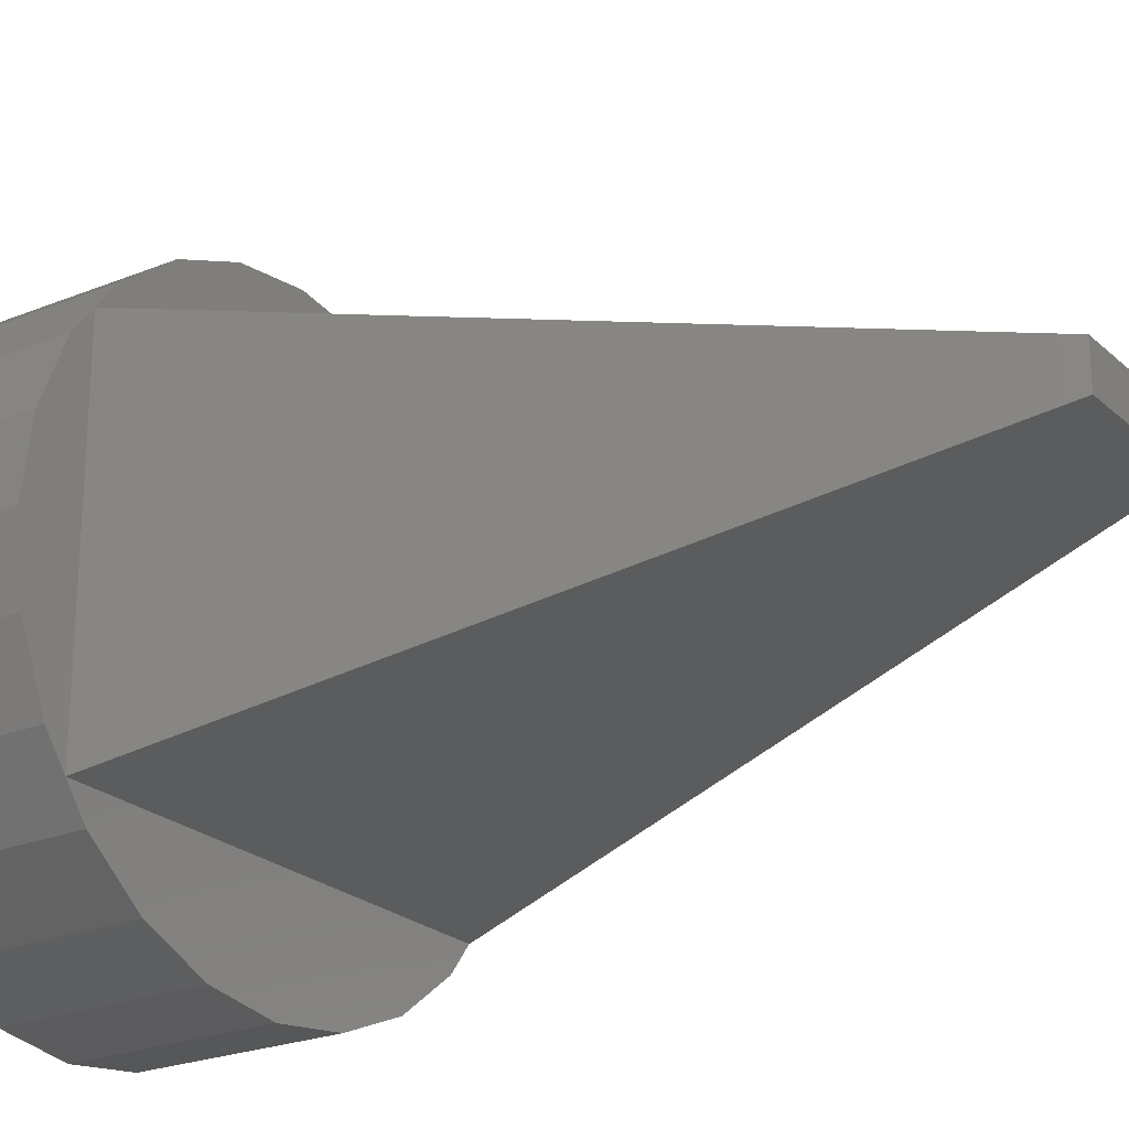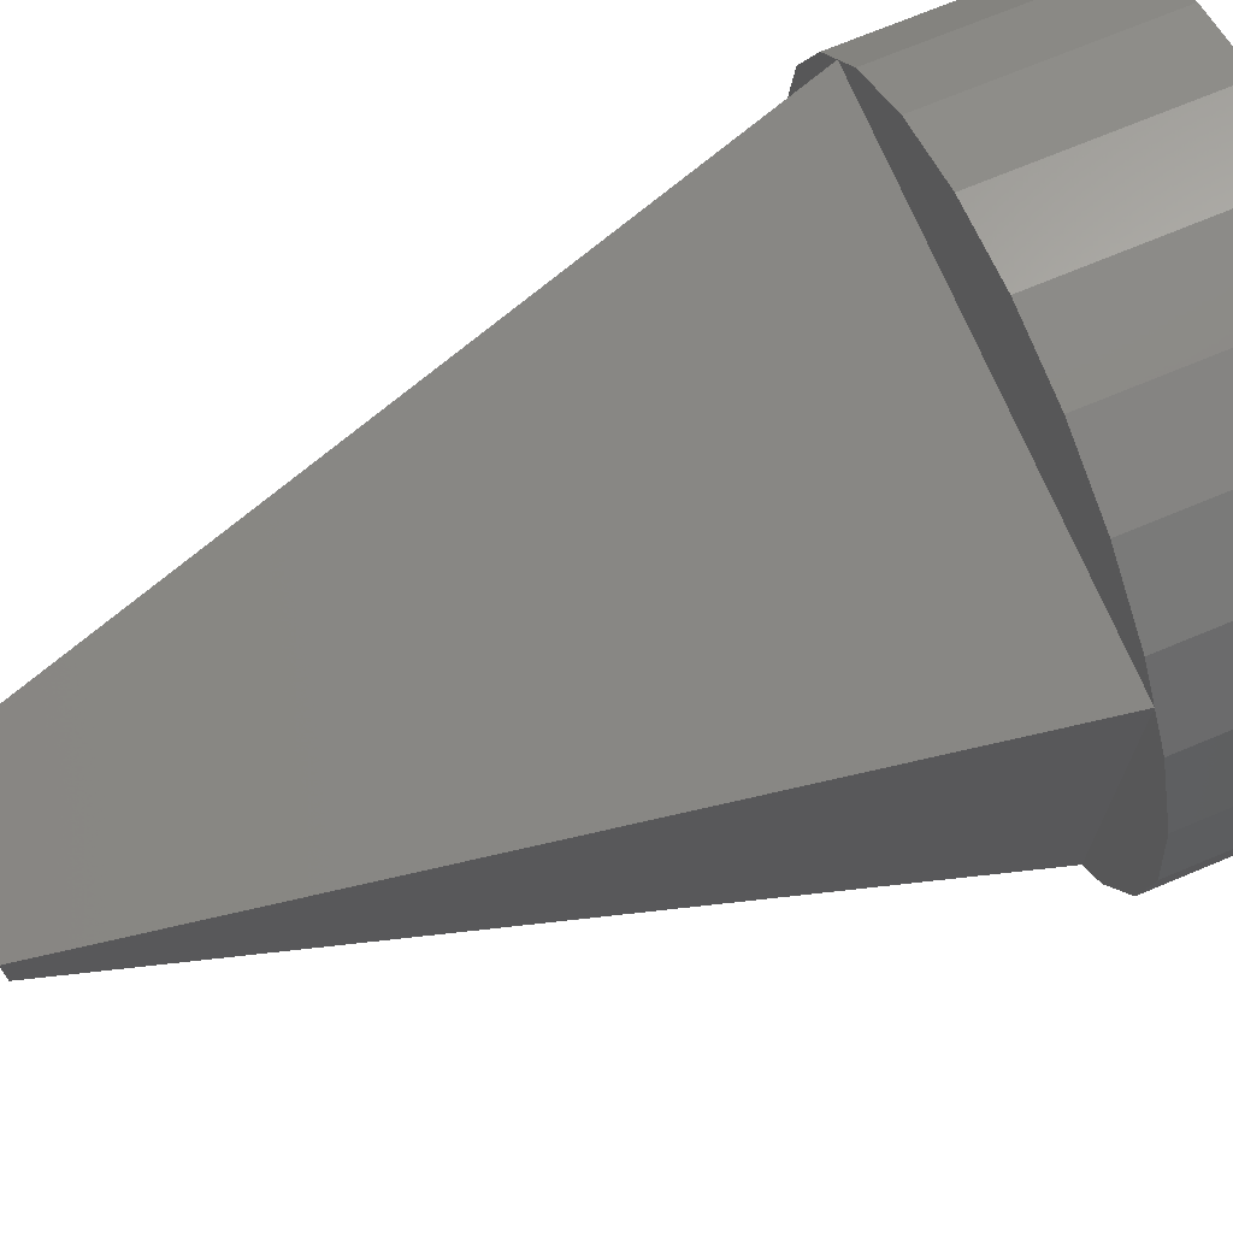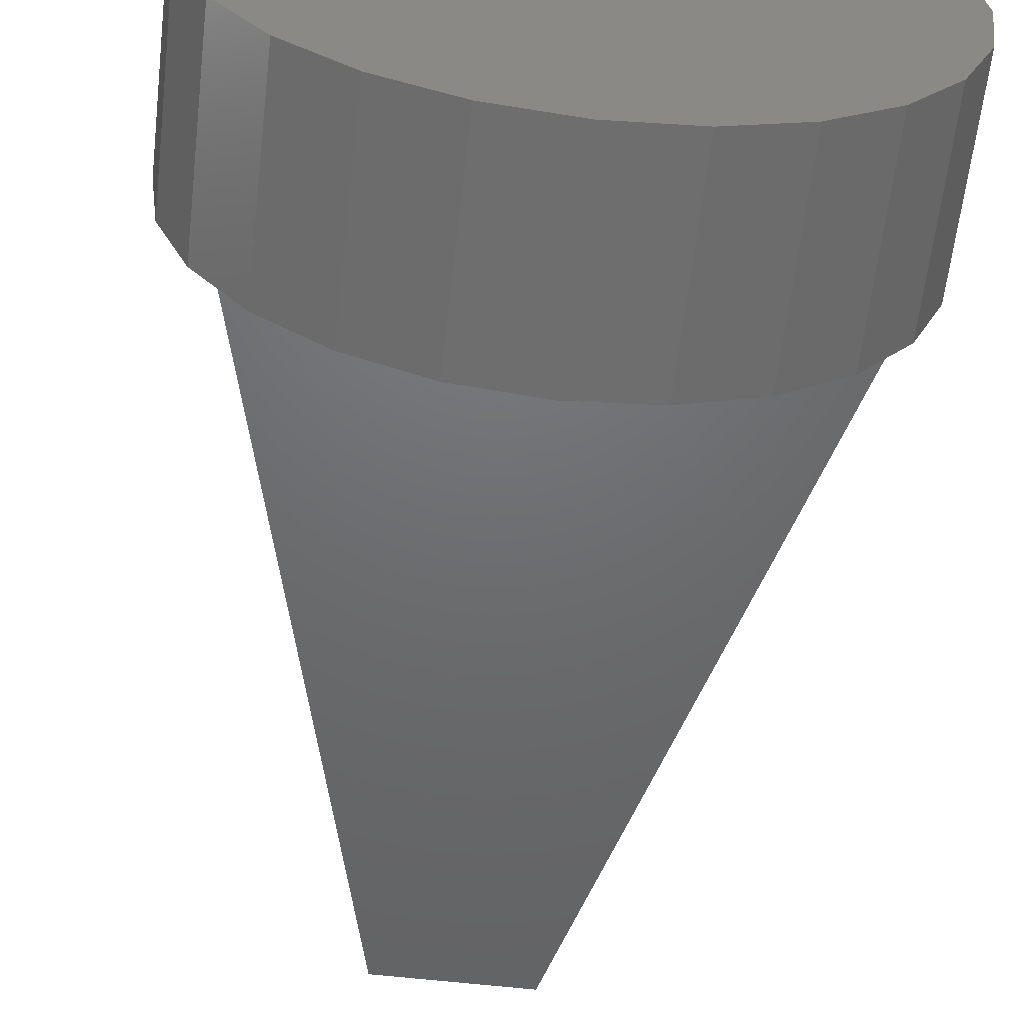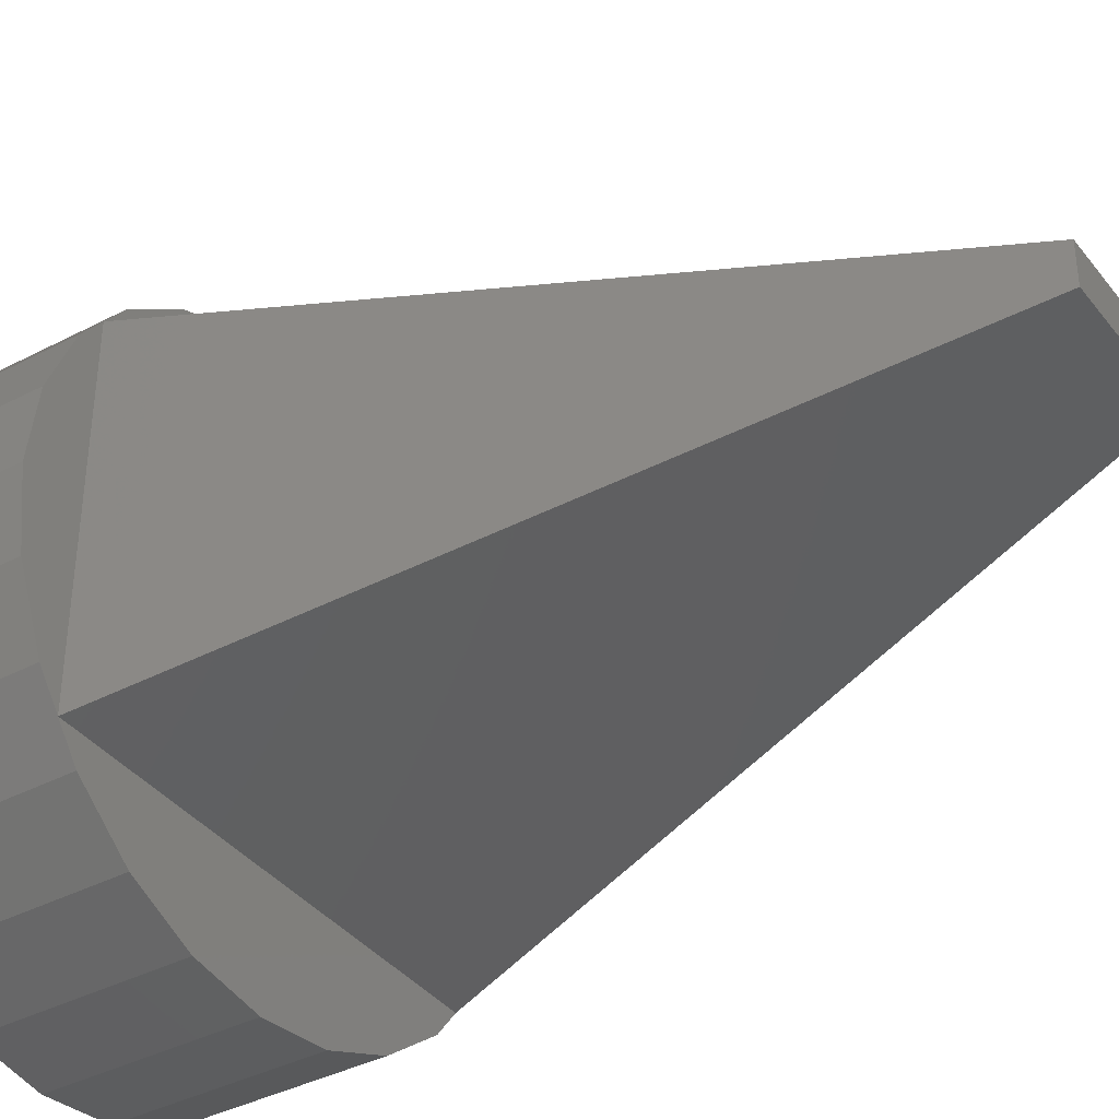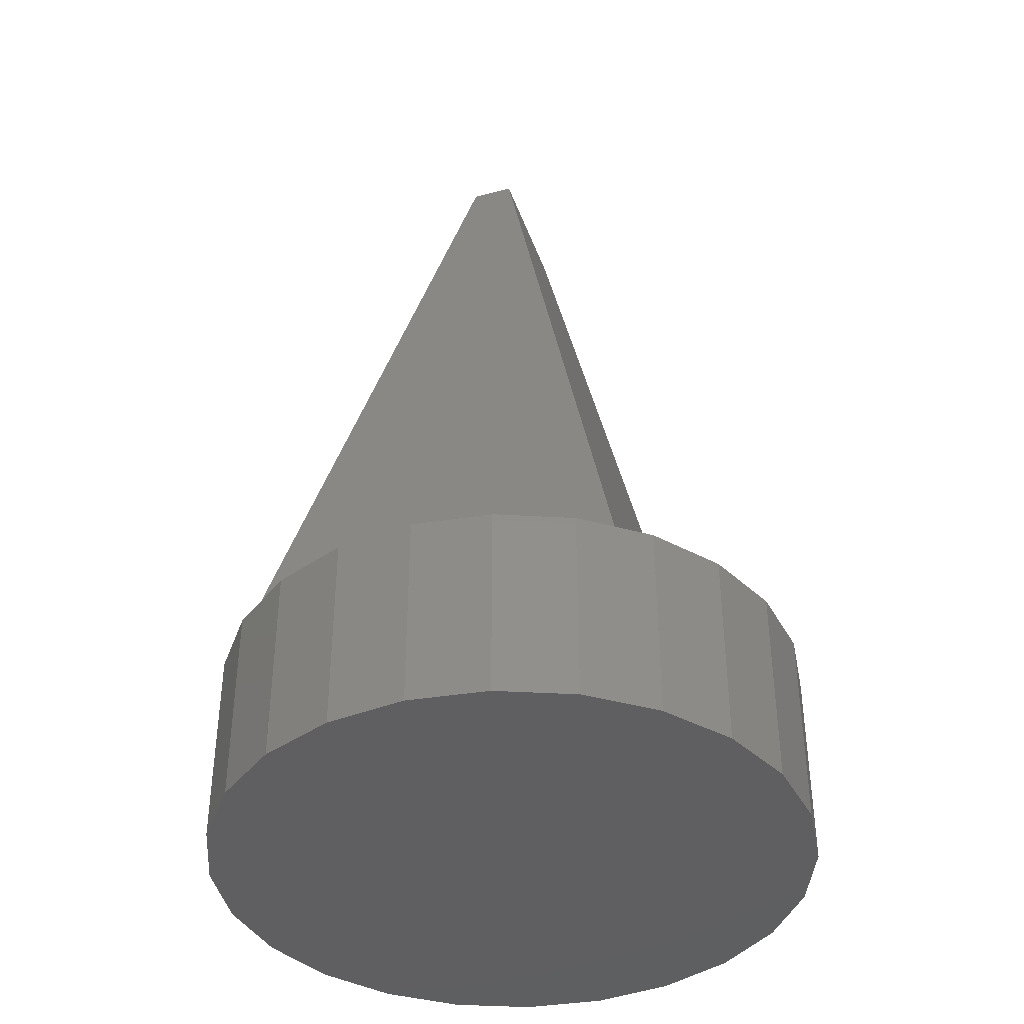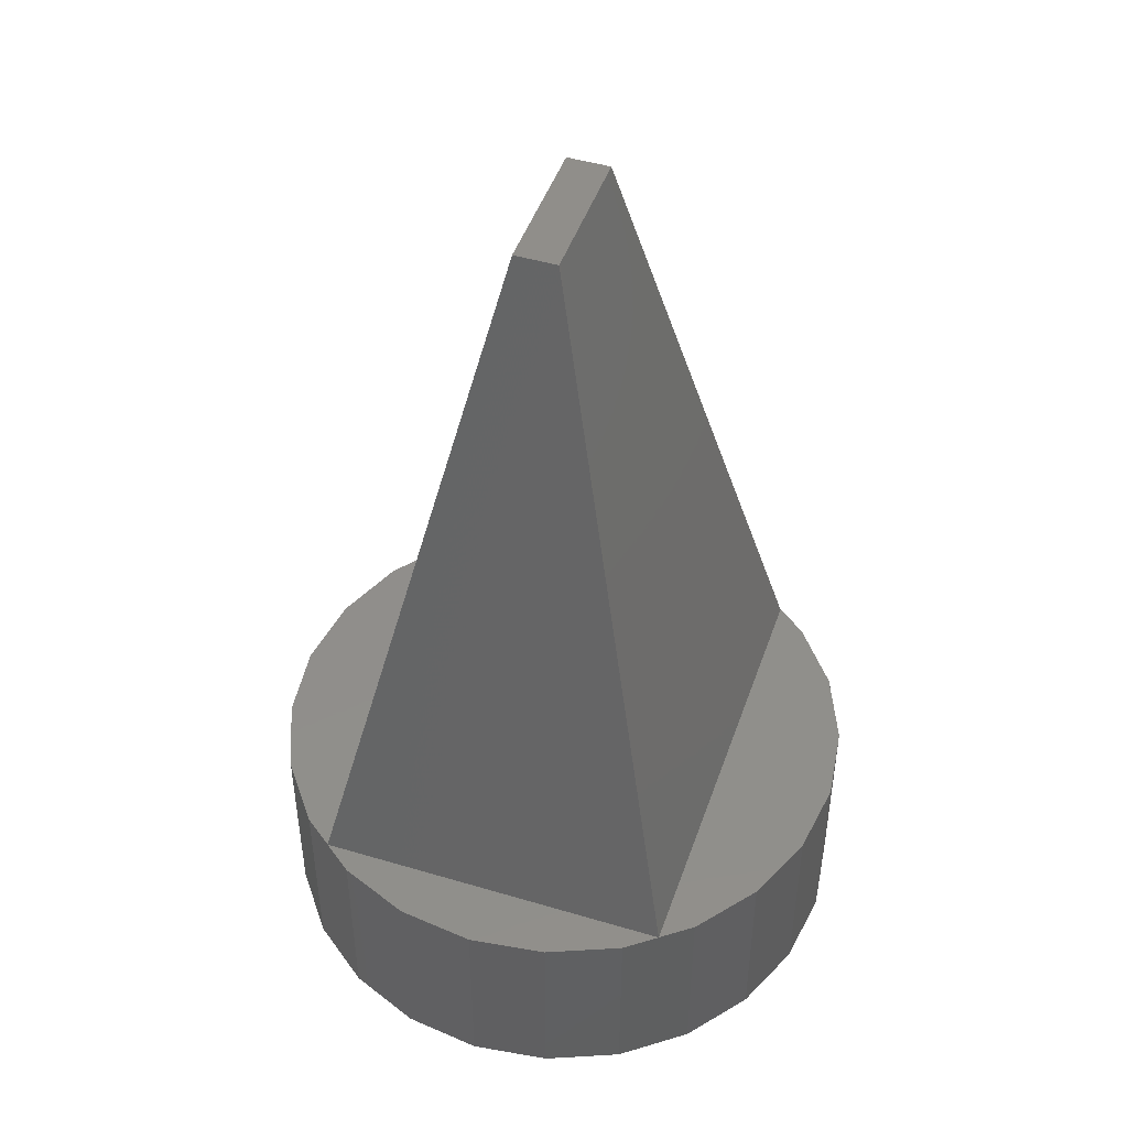
<metadata>
{"format":"stl","ext":"stl","renderer":"f3d","projection":"perspective","resolution":1024,"background":"white","views":[{"elev":-23.5,"azim":-55.7,"up":"+Y"},{"elev":71.0,"azim":67.3,"up":"+Y"},{"elev":-61.1,"azim":173.4,"up":"+Y"},{"elev":-38.3,"azim":-56.5,"up":"+Y"},{"elev":-39.8,"azim":-71.5,"up":"+Z"},{"elev":46.8,"azim":-71.3,"up":"+Z"}]}
</metadata>
<code>
# stl→obj: 60 verts, 122 faces
v 43.35 -7 11.8
v 41.95 0.6 11.8
v 41.95 -8.823 11.8
v 41.95 12.42 11.8
v 43.35 10.6 11.8
v 45.1 -2.755 11.8
v 45.1 6.355 11.8
v 45.7 1.8 11.8
v 40.55 14.25 0
v 43.35 10.6 0
v 40.55 14.25 11.8
v 36.9 -13.44 11.8
v 32.66 -15.2 0
v 36.9 -13.44 0
v 32.66 -15.2 11.8
v 28.1 -15.8 0
v 28.1 -15.8 11.8
v 15.66 -10.65 11.8
v 32.3 -8.823 11.8
v 14.26 -8.823 11.8
v 19.3 -13.44 11.8
v 23.55 -15.2 11.8
v 40.55 -10.65 11.8
v 15.66 -10.65 0
v 12.86 -7 0
v 12.86 -7 11.8
v 23.8 12.42 11.8
v 15.66 14.25 11.8
v 14.26 12.42 11.8
v 19.3 17.04 11.8
v 23.55 18.8 11.8
v 28.1 19.4 11.8
v 32.66 18.8 11.8
v 36.9 17.04 11.8
v 14.26 3.1 11.8
v 45.1 6.355 0
v 45.7 1.8 0
v 32.3 0.6 53.2
v 23.8 0.6 53.2
v 32.3 3.1 53.2
v 32.66 18.8 0
v 28.1 19.4 0
v 23.8 3.1 53.2
v 19.3 -13.44 0
v 45.1 -2.755 0
v 43.35 -7 0
v 12.86 10.6 0
v 12.86 10.6 11.8
v 15.66 14.25 0
v 23.55 -15.2 0
v 11.1 -2.755 11.8
v 11.1 -2.755 0
v 23.55 18.8 0
v 19.3 17.04 0
v 11.1 6.355 11.8
v 10.5 1.8 11.8
v 10.5 1.8 0
v 11.1 6.355 0
v 36.9 17.04 0
v 40.55 -10.65 0
f 1 2 3
f 2 1 4
f 4 1 5
f 5 1 6
f 5 6 7
f 7 6 8
f 9 5 10
f 5 9 4
f 4 9 11
f 12 13 14
f 13 12 15
f 15 16 13
f 16 15 17
f 18 19 20
f 19 18 21
f 19 21 22
f 19 22 17
f 19 17 15
f 19 15 3
f 3 15 12
f 3 12 23
f 20 24 18
f 24 20 25
f 25 20 26
f 27 28 29
f 28 27 30
f 30 27 31
f 31 27 32
f 32 27 4
f 32 4 33
f 33 4 34
f 34 4 11
f 19 35 20
f 35 19 29
f 29 19 27
f 27 19 4
f 4 19 3
f 4 3 2
f 36 8 37
f 8 36 7
f 3 20 19
f 20 3 38
f 20 38 39
f 2 38 3
f 38 2 4
f 38 4 40
f 32 41 42
f 41 32 33
f 39 35 20
f 35 39 43
f 35 43 29
f 21 24 44
f 24 21 18
f 45 1 46
f 1 45 6
f 29 47 48
f 47 29 49
f 49 29 28
f 10 7 36
f 7 10 5
f 17 50 16
f 50 17 22
f 51 25 26
f 25 51 52
f 30 53 54
f 53 30 31
f 51 55 56
f 55 51 26
f 55 26 48
f 48 26 20
f 48 20 29
f 29 20 35
f 22 44 50
f 44 22 21
f 56 52 51
f 52 56 57
f 48 58 55
f 58 48 47
f 28 54 49
f 54 28 30
f 33 59 41
f 59 33 34
f 37 6 45
f 6 37 8
f 55 57 56
f 57 55 58
f 31 42 53
f 42 31 32
f 34 9 59
f 9 34 11
f 46 23 60
f 23 46 3
f 3 46 1
f 23 14 60
f 14 23 12
f 38 43 39
f 43 38 40
f 29 4 27
f 4 29 43
f 4 43 40
f 58 52 57
f 52 58 25
f 25 58 47
f 25 47 49
f 25 49 24
f 24 49 54
f 24 54 44
f 44 54 50
f 50 54 53
f 50 53 16
f 16 53 42
f 16 42 41
f 16 41 13
f 13 41 14
f 14 41 59
f 14 59 60
f 60 59 9
f 60 9 46
f 46 9 10
f 46 10 36
f 46 36 45
f 45 36 37

</code>
